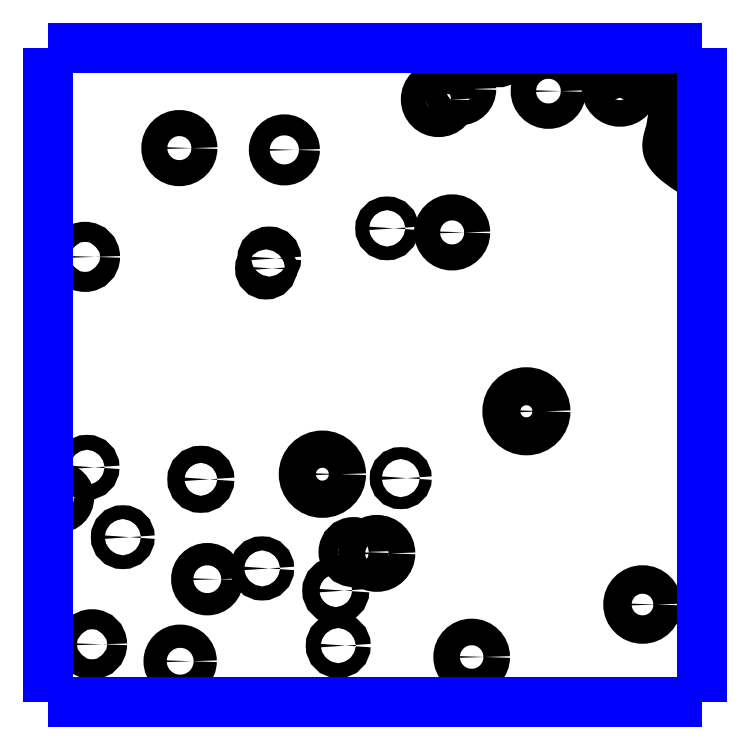
<metadata>
{"format":"dxf","ext":"dxf","renderer":"ezdxf+matplotlib","layout":"modelspace","background":"white","min_lineweight":24,"dpi":150}
</metadata>
<code>
0
SECTION
2
ENTITIES
0
CIRCLE
8
LAYER1
10
6.122
20
6.21
40
0.0151
0
CIRCLE
8
LAYER1
10
6.125
20
5.893
40
0.0112
0
CIRCLE
8
LAYER1
10
6.083
20
5.848
40
0.0153
0
CIRCLE
8
LAYER1
10
6.179
20
5.788
40
0.0104
0
CIRCLE
8
LAYER1
10
6.132
20
5.627
40
0.0151
0
CIRCLE
8
LAYER1
10
6.819
20
6.459
40
0.0191
0
CIRCLE
8
LAYER1
10
6.686
20
6.462
40
0.0168
0
CIRCLE
8
LAYER1
10
6.654
20
6.447
40
0.0191
0
CIRCLE
8
LAYER1
10
6.422
20
6.37
40
0.0158
0
CIRCLE
8
LAYER1
10
6.264
20
6.373
40
0.0196
0
CIRCLE
8
LAYER1
10
6.399
20
6.207
40
0.0103
0
CIRCLE
8
LAYER1
10
6.394
20
6.192
40
0.009
0
CIRCLE
8
LAYER1
10
6.576
20
6.253
40
0.0103
0
CIRCLE
8
LAYER1
10
6.674
20
6.246
40
0.0196
0
CIRCLE
8
LAYER1
10
6.786
20
5.977
40
0.0286
0
CIRCLE
8
LAYER1
10
6.296
20
5.875
40
0.0128
0
CIRCLE
8
LAYER1
10
6.265
20
5.601
40
0.0175
0
CIRCLE
8
LAYER1
10
6.388
20
5.741
40
0.0106
0
CIRCLE
8
LAYER1
10
6.306
20
5.725
40
0.0168
0
CIRCLE
8
LAYER1
10
6.479
20
5.883
40
0.028
0
CIRCLE
8
LAYER1
10
6.526
20
5.766
40
0.015
0
CIRCLE
8
LAYER1
10
6.561
20
5.764
40
0.0202
0
CIRCLE
8
LAYER1
10
6.499
20
5.708
40
0.0128
0
CIRCLE
8
LAYER1
10
6.503
20
5.625
40
0.0112
0
CIRCLE
8
LAYER1
10
6.597
20
5.877
40
0.009
0
CIRCLE
8
LAYER1
10
6.703
20
5.608
40
0.02
0
CIRCLE
8
LAYER1
10
6.96
20
5.687
40
0.0214
0
CIRCLE
8
LAYER1
10
6.926
20
6.463
40
0.02
0
ARC
8
LAYER1
10
6.743
20
6.521
40
0.0182
50
171.7
51
8.26
0
ARC
8
LAYER1
10
6.675
20
6.517
40
0.0252
50
175.1
51
14.05
0
ARC
8
LAYER1
10
6.675
20
6.517
40
0.0252
50
166
51
175.1
0
ARC
8
LAYER1
10
6.908
20
6.505
40
0.0215
50
124.5
51
55.3
0
ARC
8
LAYER1
10
6.988
20
6.504
40
0.0214
50
116.9
51
63.1
0
ARC
8
LAYER1
10
6.961
20
6.501
40
0.0247
50
116.9
51
63.08
0
POLYLINE
8
LAYER1
66
     1
0
VERTEX
8
LAYER1
10
7.041
20
6.48
0
VERTEX
8
LAYER1
10
7.042
20
6.48
0
VERTEX
8
LAYER1
10
7.043
20
6.481
0
VERTEX
8
LAYER1
10
7.044
20
6.482
0
VERTEX
8
LAYER1
10
7.045
20
6.482
0
VERTEX
8
LAYER1
10
7.045
20
6.483
0
VERTEX
8
LAYER1
10
7.046
20
6.484
0
VERTEX
8
LAYER1
10
7.047
20
6.484
0
VERTEX
8
LAYER1
10
7.047
20
6.485
0
VERTEX
8
LAYER1
10
7.048
20
6.485
0
VERTEX
8
LAYER1
10
7.048
20
6.486
0
VERTEX
8
LAYER1
10
7.049
20
6.486
0
VERTEX
8
LAYER1
10
7.049
20
6.486
0
VERTEX
8
LAYER1
10
7.049
20
6.486
0
VERTEX
8
LAYER1
10
7.049
20
6.486
0
VERTEX
8
LAYER1
10
7.049
20
6.486
0
VERTEX
8
LAYER1
10
7.049
20
6.486
0
VERTEX
8
LAYER1
10
7.049
20
6.486
0
VERTEX
8
LAYER1
10
7.049
20
6.486
0
VERTEX
8
LAYER1
10
7.049
20
6.486
0
VERTEX
8
LAYER1
10
7.049
20
6.486
0
VERTEX
8
LAYER1
10
7.049
20
6.486
0
VERTEX
8
LAYER1
10
7.049
20
6.486
0
VERTEX
8
LAYER1
10
7.049
20
6.486
0
VERTEX
8
LAYER1
10
7.049
20
6.486
0
SEQEND
8
LAYER1
0
POLYLINE
8
LAYER1
66
     1
0
VERTEX
8
LAYER1
10
7.049
20
6.329
0
VERTEX
8
LAYER1
10
7.046
20
6.331
0
VERTEX
8
LAYER1
10
7.044
20
6.332
0
VERTEX
8
LAYER1
10
7.041
20
6.334
0
VERTEX
8
LAYER1
10
7.039
20
6.335
0
VERTEX
8
LAYER1
10
7.036
20
6.337
0
VERTEX
8
LAYER1
10
7.034
20
6.338
0
VERTEX
8
LAYER1
10
7.031
20
6.34
0
VERTEX
8
LAYER1
10
7.029
20
6.342
0
VERTEX
8
LAYER1
10
7.026
20
6.343
0
VERTEX
8
LAYER1
10
7.023
20
6.345
0
VERTEX
8
LAYER1
10
7.021
20
6.347
0
VERTEX
8
LAYER1
10
7.018
20
6.349
0
VERTEX
8
LAYER1
10
7.016
20
6.351
0
VERTEX
8
LAYER1
10
7.014
20
6.353
0
VERTEX
8
LAYER1
10
7.011
20
6.354
0
VERTEX
8
LAYER1
10
7.009
20
6.356
0
VERTEX
8
LAYER1
10
7.007
20
6.358
0
VERTEX
8
LAYER1
10
7.005
20
6.36
0
VERTEX
8
LAYER1
10
7.003
20
6.362
0
VERTEX
8
LAYER1
10
7.002
20
6.365
0
VERTEX
8
LAYER1
10
7
20
6.367
0
VERTEX
8
LAYER1
10
6.999
20
6.369
0
VERTEX
8
LAYER1
10
6.998
20
6.371
0
VERTEX
8
LAYER1
10
6.998
20
6.374
0
VERTEX
8
LAYER1
10
6.998
20
6.376
0
VERTEX
8
LAYER1
10
6.997
20
6.378
0
VERTEX
8
LAYER1
10
6.998
20
6.38
0
VERTEX
8
LAYER1
10
6.998
20
6.382
0
VERTEX
8
LAYER1
10
6.998
20
6.384
0
VERTEX
8
LAYER1
10
6.999
20
6.386
0
VERTEX
8
LAYER1
10
6.999
20
6.388
0
VERTEX
8
LAYER1
10
7
20
6.39
0
VERTEX
8
LAYER1
10
7.001
20
6.393
0
VERTEX
8
LAYER1
10
7.001
20
6.395
0
VERTEX
8
LAYER1
10
7.002
20
6.397
0
VERTEX
8
LAYER1
10
7.002
20
6.399
0
VERTEX
8
LAYER1
10
7.003
20
6.401
0
VERTEX
8
LAYER1
10
7.003
20
6.403
0
VERTEX
8
LAYER1
10
7.004
20
6.405
0
VERTEX
8
LAYER1
10
7.004
20
6.408
0
VERTEX
8
LAYER1
10
7.004
20
6.41
0
VERTEX
8
LAYER1
10
7.005
20
6.412
0
VERTEX
8
LAYER1
10
7.005
20
6.414
0
VERTEX
8
LAYER1
10
7.005
20
6.416
0
VERTEX
8
LAYER1
10
7.006
20
6.418
0
VERTEX
8
LAYER1
10
7.006
20
6.42
0
VERTEX
8
LAYER1
10
7.007
20
6.422
0
VERTEX
8
LAYER1
10
7.007
20
6.424
0
VERTEX
8
LAYER1
10
7.007
20
6.425
0
VERTEX
8
LAYER1
10
7.008
20
6.426
0
VERTEX
8
LAYER1
10
7.008
20
6.428
0
VERTEX
8
LAYER1
10
7.009
20
6.429
0
VERTEX
8
LAYER1
10
7.009
20
6.43
0
VERTEX
8
LAYER1
10
7.009
20
6.431
0
VERTEX
8
LAYER1
10
7.01
20
6.433
0
VERTEX
8
LAYER1
10
7.01
20
6.434
0
VERTEX
8
LAYER1
10
7.011
20
6.435
0
VERTEX
8
LAYER1
10
7.011
20
6.436
0
VERTEX
8
LAYER1
10
7.011
20
6.438
0
VERTEX
8
LAYER1
10
7.012
20
6.439
0
VERTEX
8
LAYER1
10
7.012
20
6.441
0
VERTEX
8
LAYER1
10
7.013
20
6.443
0
VERTEX
8
LAYER1
10
7.013
20
6.445
0
VERTEX
8
LAYER1
10
7.014
20
6.447
0
VERTEX
8
LAYER1
10
7.014
20
6.449
0
VERTEX
8
LAYER1
10
7.015
20
6.451
0
VERTEX
8
LAYER1
10
7.016
20
6.453
0
VERTEX
8
LAYER1
10
7.017
20
6.455
0
VERTEX
8
LAYER1
10
7.018
20
6.456
0
VERTEX
8
LAYER1
10
7.019
20
6.458
0
VERTEX
8
LAYER1
10
7.02
20
6.459
0
VERTEX
8
LAYER1
10
7.022
20
6.459
0
VERTEX
8
LAYER1
10
7.023
20
6.46
0
VERTEX
8
LAYER1
10
7.025
20
6.46
0
VERTEX
8
LAYER1
10
7.027
20
6.46
0
VERTEX
8
LAYER1
10
7.029
20
6.46
0
VERTEX
8
LAYER1
10
7.03
20
6.46
0
VERTEX
8
LAYER1
10
7.032
20
6.459
0
VERTEX
8
LAYER1
10
7.034
20
6.459
0
VERTEX
8
LAYER1
10
7.036
20
6.459
0
VERTEX
8
LAYER1
10
7.038
20
6.459
0
VERTEX
8
LAYER1
10
7.039
20
6.459
0
VERTEX
8
LAYER1
10
7.04
20
6.459
0
VERTEX
8
LAYER1
10
7.042
20
6.46
0
VERTEX
8
LAYER1
10
7.043
20
6.46
0
VERTEX
8
LAYER1
10
7.043
20
6.461
0
VERTEX
8
LAYER1
10
7.044
20
6.463
0
VERTEX
8
LAYER1
10
7.044
20
6.464
0
VERTEX
8
LAYER1
10
7.044
20
6.465
0
VERTEX
8
LAYER1
10
7.044
20
6.467
0
VERTEX
8
LAYER1
10
7.044
20
6.469
0
VERTEX
8
LAYER1
10
7.043
20
6.471
0
VERTEX
8
LAYER1
10
7.043
20
6.473
0
VERTEX
8
LAYER1
10
7.042
20
6.475
0
VERTEX
8
LAYER1
10
7.042
20
6.478
0
VERTEX
8
LAYER1
10
7.041
20
6.48
0
SEQEND
8
LAYER1
0
ARC
8
LAYER1
10
6.94
20
6.536
40
0.0125
50
-99.38
51
-80.62
0
ARC
8
LAYER1
10
6.743
20
6.521
40
0.0182
50
8.26
51
9.618
0
ARC
8
LAYER1
10
6.675
20
6.517
40
0.0252
50
14.05
51
15.05
0
ARC
8
LAYER1
10
6.908
20
6.505
40
0.0215
50
124.5
51
57.52
0
ARC
8
LAYER1
10
6.908
20
6.505
40
0.0215
50
122.5
51
124.5
0
ARC
8
LAYER1
10
6.988
20
6.504
40
0.0214
50
114.3
51
116.9
0
ARC
8
LAYER1
10
6.988
20
6.504
40
0.0214
50
63.1
51
65.74
0
ARC
8
LAYER1
10
6.988
20
6.504
40
0.0214
50
65.74
51
70.27
0
ARC
8
LAYER1
10
6.961
20
6.501
40
0.0247
50
114.6
51
116.9
0
ARC
8
LAYER1
10
6.961
20
6.501
40
0.0247
50
63.08
51
65.36
0
ARC
8
LAYER1
10
6.961
20
6.501
40
0.0247
50
65.36
51
66.88
0
POLYLINE
8
LAYER12
66
     1
0
VERTEX
8
LAYER12
10
7.049
20
5.54
0
VERTEX
8
LAYER12
10
6.066
20
5.54
0
SEQEND
8
LAYER12
0
POLYLINE
8
LAYER12
66
     1
0
VERTEX
8
LAYER12
10
6.066
20
6.524
0
VERTEX
8
LAYER12
10
7.049
20
6.524
0
SEQEND
8
LAYER12
0
POLYLINE
8
LAYER12
66
     1
0
VERTEX
8
LAYER12
10
6.066
20
6.524
0
VERTEX
8
LAYER12
10
6.066
20
6.523
0
SEQEND
8
LAYER12
0
POLYLINE
8
LAYER12
66
     1
0
VERTEX
8
LAYER12
10
6.066
20
6.523
0
VERTEX
8
LAYER12
10
6.066
20
5.54
0
SEQEND
8
LAYER12
0
POLYLINE
8
LAYER12
66
     1
0
VERTEX
8
LAYER12
10
7.049
20
5.54
0
VERTEX
8
LAYER12
10
7.049
20
6.523
0
SEQEND
8
LAYER12
0
POLYLINE
8
LAYER12
66
     1
0
VERTEX
8
LAYER12
10
7.049
20
6.523
0
VERTEX
8
LAYER12
10
7.049
20
6.524
0
SEQEND
8
LAYER12
0
ENDSEC
0
EOF

</code>
